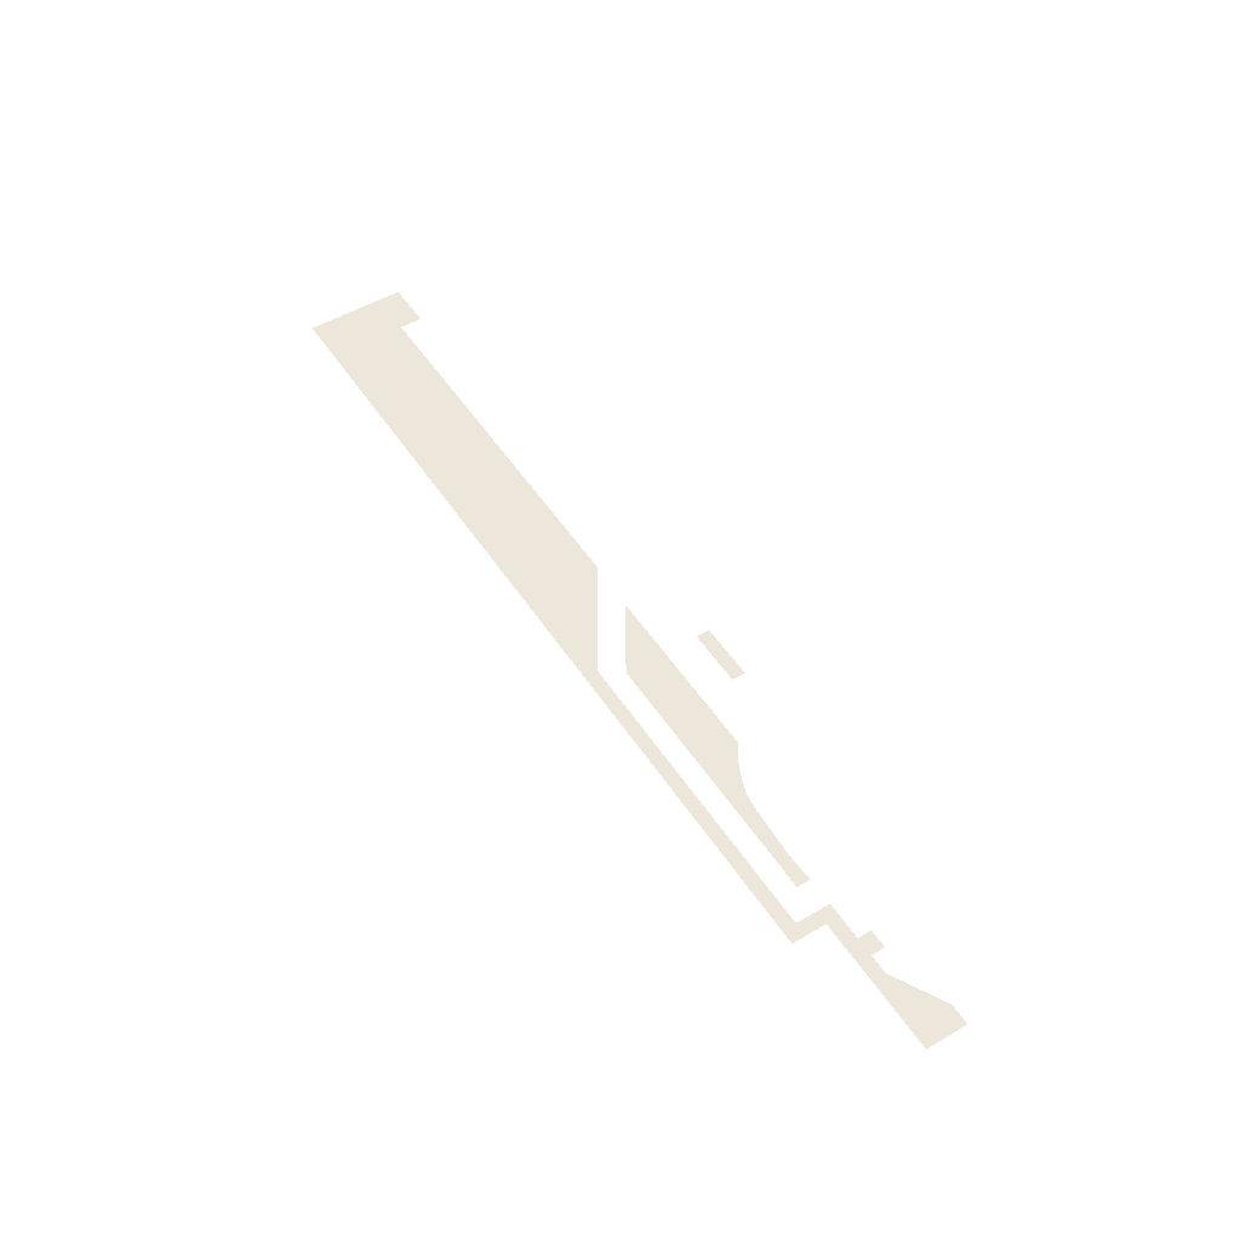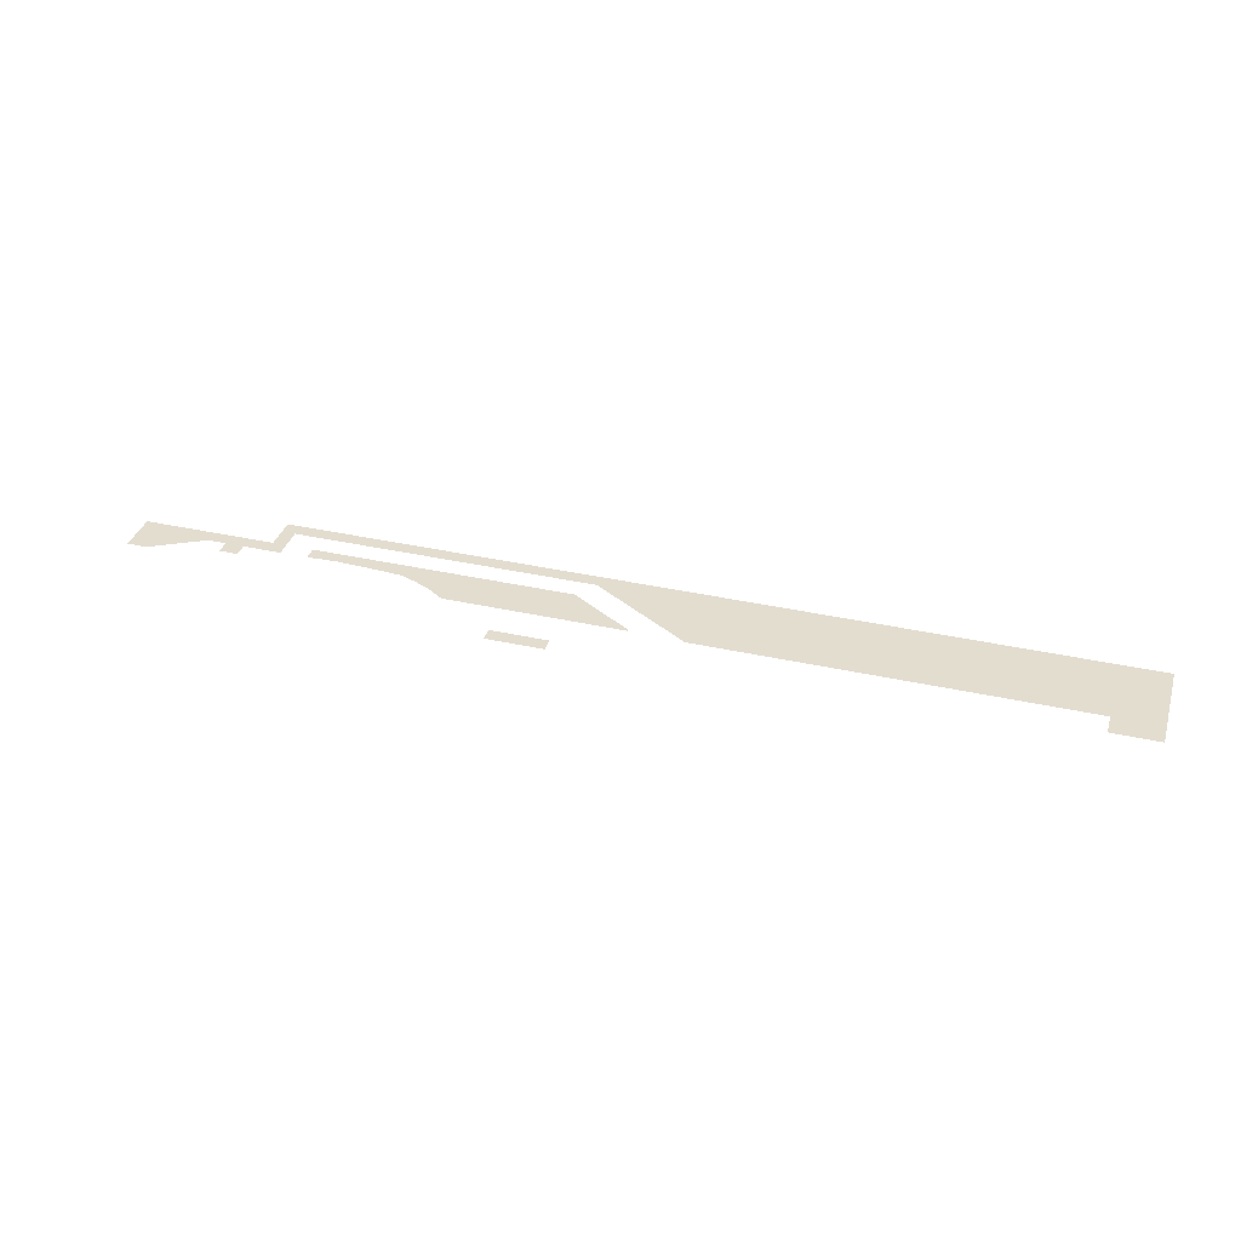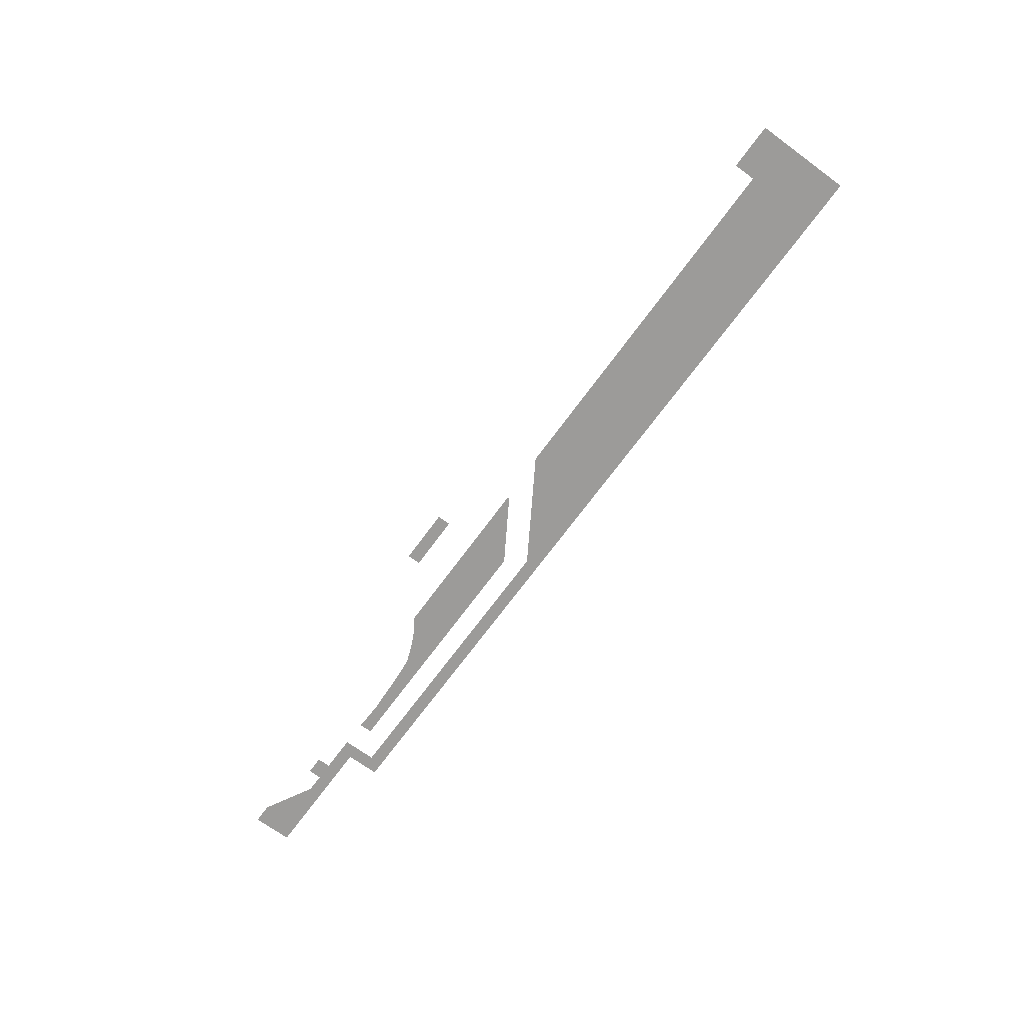
<metadata>
{"format":"obj","ext":"obj","renderer":"f3d","projection":"perspective","resolution":1024,"background":"white","views":[{"elev":51.9,"azim":57.5,"up":"+Z"},{"elev":35.6,"azim":-163.4,"up":"+Z"},{"elev":-69.8,"azim":-126.2,"up":"+Z"}]}
</metadata>
<code>
o Cube
v 7.145 -1 1
v 7.145 1 1
v 17.53 -1 1
v 17.53 1 1
v 10.88 3 1
v 17.53 3 1
v 14.56 5 1
v 17.53 5 1
v -9.907 -1 1
v -9.907 0.856 1
v -19.91 -1 1
v -19.91 1.22 1
v 1.668 -1 1
v 1.668 1 1
v 4.407 -1 1
v 4.407 1 1
v 1.668 3 1
v 4.407 3 1
v -29.2 -1 1
v -29.2 5.008 1
v -46.2 10.01 1
v -46.2 12.01 1
v -46.2 -1 1
v -46.2 5.008 1
v -37.77 10.01 1
v -37.77 12.01 1
v -7.907 -1 1
v -7.907 1.008 1
v -1.907 -4 1
v -3.907 -4 1
v -3.907 -1 1
v -3.907 1.008 1
v -1.907 -1 1
v -1.907 1.008 1
v -1.907 -6 1
v -3.907 -6 1
v -48.37 -4 1
v -48.37 -6 1
v -63.31 5.29 1
v -63.31 -6 1
v -55.49 4.777 1
v -55.49 5.008 1
v -14.91 -1 1
v -14.91 0.9468 1
v -24.55 -1 1
v -24.55 2.337 1
v -22.23 -1 1
v -22.23 1.458 1
v -17.41 -1 1
v -17.41 1.068 1
v -12.41 -1 1
v -12.41 0.7947 1
v -26.87 -1 1
v -26.87 3.428 1
v -125.2 5.29 1
v -125.2 -6 1
v -118.2 5.29 1
v -118.2 -6 1
v -125.2 8.581 1
v -118.2 8.581 1
f 1 4 2
f 6 7 5
f 4 5 2
f 50 11 49
f 16 13 15
f 10 27 28
f 2 15 1
f 16 17 14
f 54 19 53
f 21 26 22
f 24 19 20
f 31 29 33
f 30 35 29
f 31 34 32
f 30 38 36
f 14 33 13
f 37 40 38
f 24 41 23
f 52 43 51
f 48 45 47
f 12 47 11
f 44 49 43
f 9 52 51
f 46 53 45
f 57 56 58
f 39 58 40
f 57 59 55
f 1 3 4
f 6 8 7
f 4 6 5
f 50 12 11
f 16 14 13
f 10 9 27
f 2 16 15
f 16 18 17
f 54 20 19
f 21 25 26
f 24 23 19
f 31 30 29
f 30 36 35
f 31 33 34
f 30 37 38
f 14 34 33
f 37 39 40
f 24 42 41
f 52 44 43
f 48 46 45
f 12 48 47
f 44 50 49
f 9 10 52
f 46 54 53
f 57 55 56
f 39 57 58
f 57 60 59

</code>
